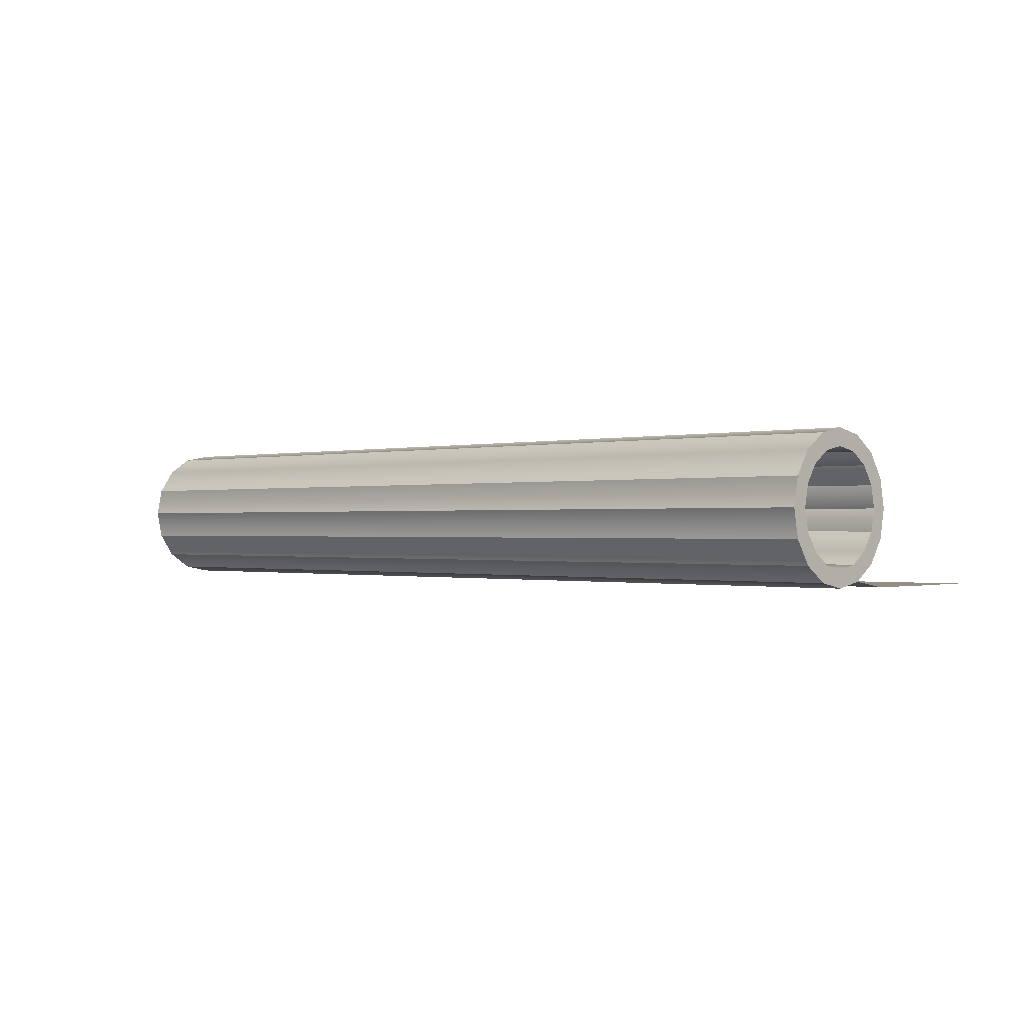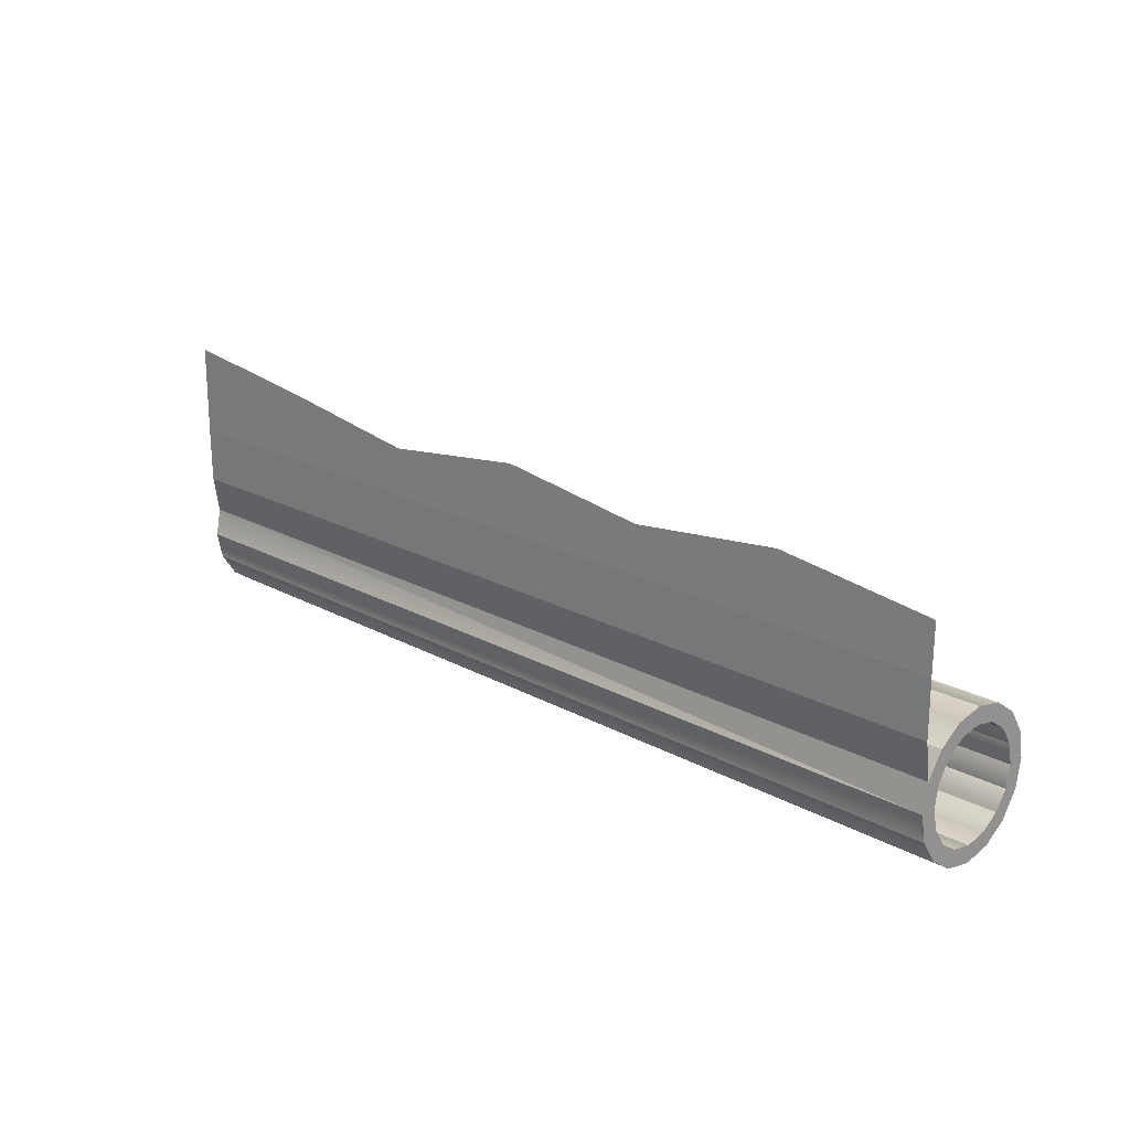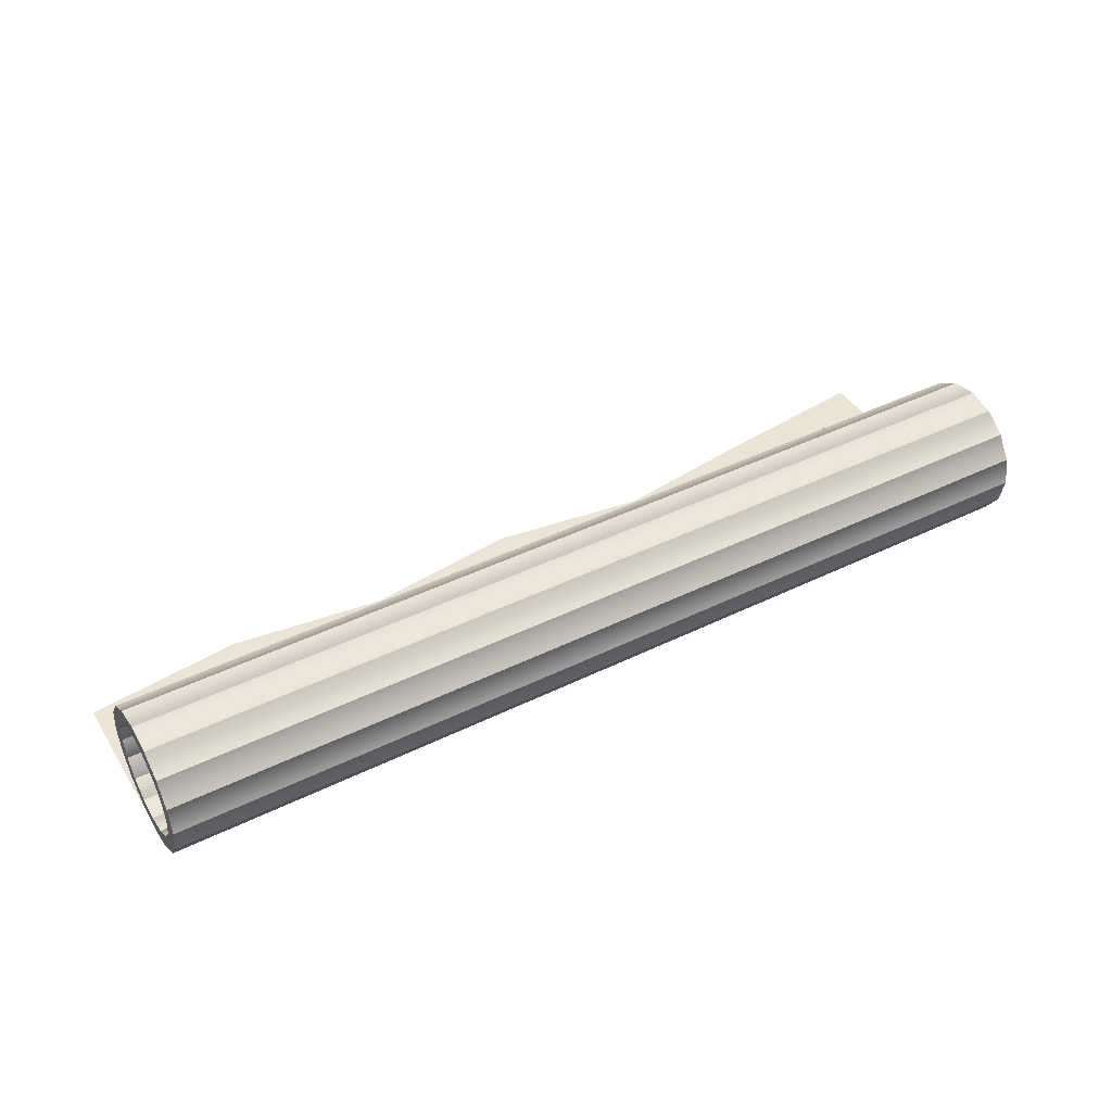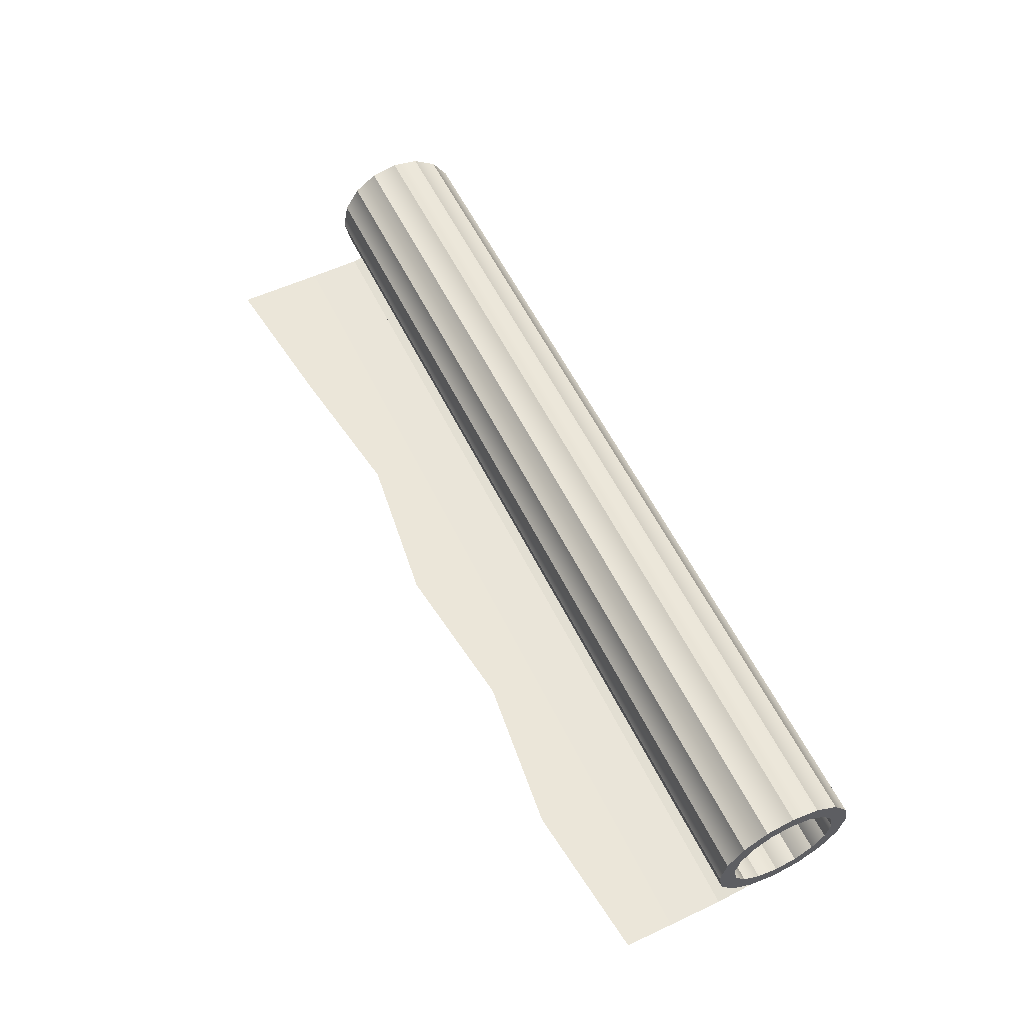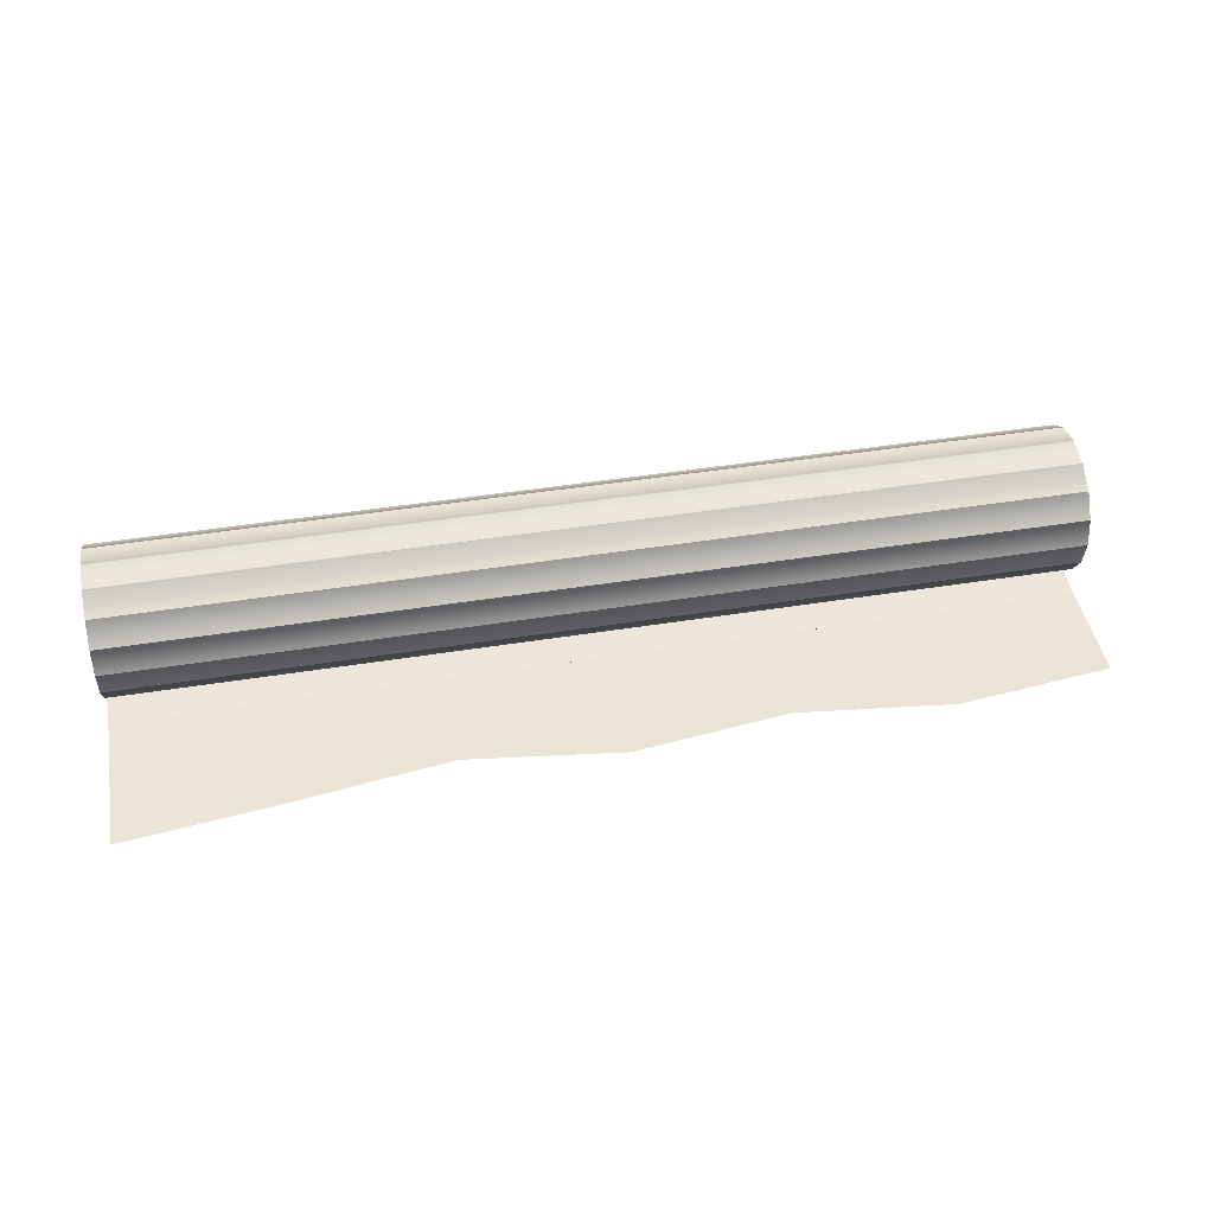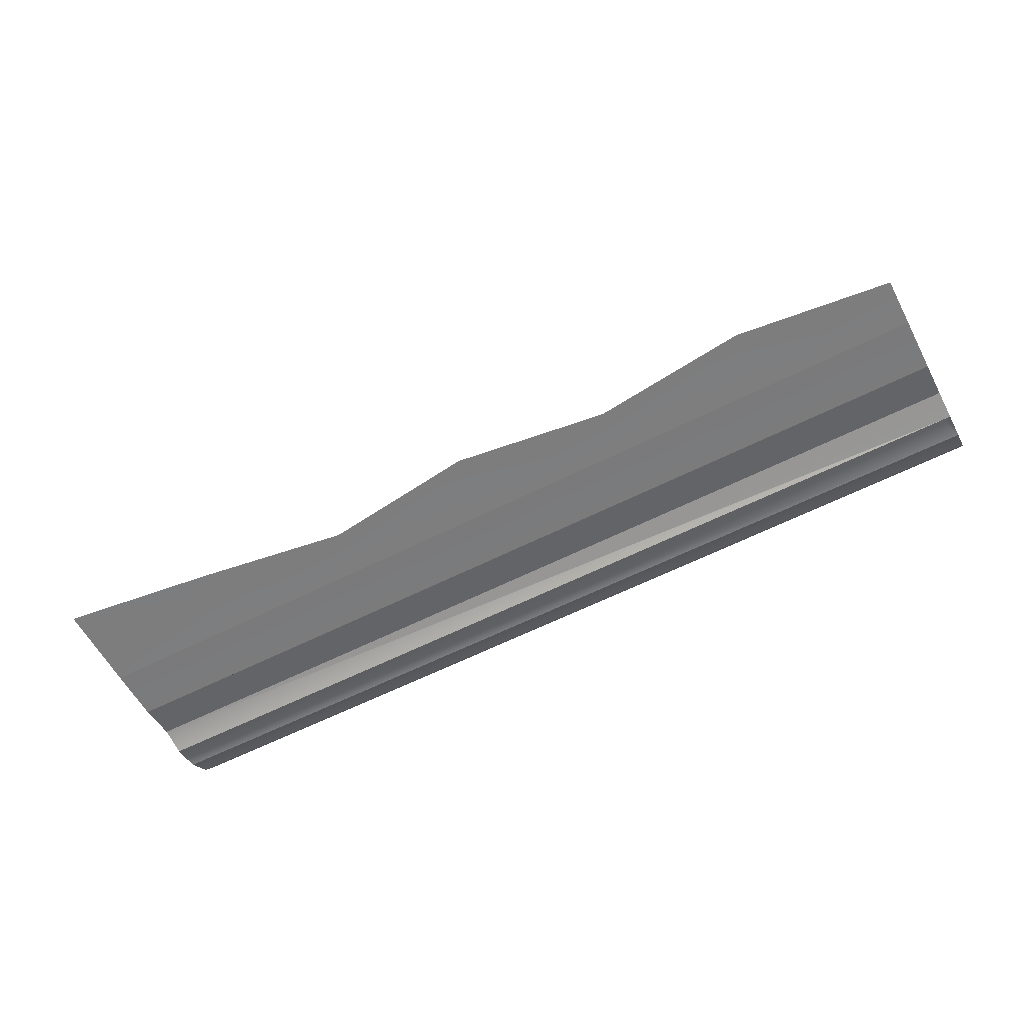
<metadata>
{"format":"obj","ext":"obj","renderer":"f3d","projection":"perspective","resolution":1024,"background":"white","views":[{"elev":-0.5,"azim":43.7,"up":"+Z"},{"elev":20.7,"azim":-135.4,"up":"+Y"},{"elev":43.4,"azim":-30.0,"up":"+Z"},{"elev":57.3,"azim":-115.8,"up":"+Z"},{"elev":44.3,"azim":169.3,"up":"+Z"},{"elev":-58.8,"azim":-152.3,"up":"+Z"}]}
</metadata>
<code>
o MeshAluminumFoil_1_0_GeomSubset_1
v -0.1118 -0.005632 -0.001744
v -0.1118 -0.006627 -0.006742
v -0.1137 -0.006627 -0.006742
v -0.1137 -0.005632 -0.001744
v -0.1137 -0.009458 -0.01098
v -0.1118 -0.009458 -0.01098
v -0.1118 -0.006627 0.003255
v -0.1137 -0.006627 0.003255
v -0.1118 -0.009458 0.007492
v -0.1137 -0.009458 0.007492
v -0.1118 -0.0137 -0.01381
v -0.1137 -0.0137 -0.01381
v -0.1118 -0.01869 -0.01481
v -0.1137 -0.01869 -0.01481
v -0.1137 -0.02369 -0.01381
v -0.1118 -0.02369 -0.01381
v -0.1137 -0.02793 -0.01098
v -0.1118 -0.02793 -0.01098
v -0.1118 -0.03076 -0.006742
v -0.1137 -0.03076 -0.006742
v -0.1137 -0.03175 -0.001744
v -0.1118 -0.03175 -0.001744
v -0.1137 -0.03076 0.003255
v -0.1118 -0.03076 0.003255
v -0.1137 -0.02793 0.007492
v -0.1118 -0.02793 0.007492
v -0.1118 -0.02369 0.01032
v -0.1137 -0.02369 0.01032
v -0.1137 -0.01869 0.01132
v -0.1118 -0.01869 0.01132
v -0.1137 -0.0137 0.01032
v -0.1118 -0.0137 0.01032
v 0.1131 -0.006958 -0.001744
v -0.1137 -0.006958 -0.001744
v -0.1137 -0.007851 -0.006235
v 0.1131 -0.007851 -0.006235
v -0.1137 -0.01039 -0.01004
v 0.1131 -0.01039 -0.01004
v 0.1131 -0.007851 0.002747
v -0.1137 -0.007851 0.002748
v 0.1131 -0.01039 0.006555
v -0.1137 -0.01039 0.006555
v -0.1137 -0.0142 -0.01259
v 0.1131 -0.0142 -0.01259
v -0.1137 -0.01869 -0.01348
v 0.1131 -0.01869 -0.01348
v -0.1137 -0.02318 -0.01259
v 0.1131 -0.02318 -0.01259
v -0.1137 -0.02699 -0.01004
v 0.1131 -0.02699 -0.01004
v -0.1137 -0.02954 -0.006235
v 0.1131 -0.02954 -0.006235
v -0.1137 -0.03043 -0.001744
v 0.1131 -0.03043 -0.001744
v -0.1137 -0.02954 0.002748
v 0.1131 -0.02954 0.002747
v -0.1137 -0.02699 0.006555
v 0.1131 -0.02699 0.006555
v -0.1137 -0.02318 0.009099
v 0.1131 -0.02318 0.009099
v -0.1137 -0.01869 0.009992
v 0.1131 -0.01869 0.009992
v -0.1137 -0.0142 0.009099
v 0.1131 -0.0142 0.009099
v 0.1131 -0.03076 0.003255
v 0.1131 -0.02793 0.007492
v 0.1131 -0.02369 0.01032
v 0.1131 -0.01869 0.01132
v 0.1131 -0.0137 0.01032
v 0.1131 -0.03175 -0.001744
v 0.1131 -0.03076 -0.006742
v 0.1131 -0.02793 -0.01098
v 0.1131 -0.02369 -0.01381
v 0.1131 -0.01869 -0.01481
v 0.1131 -0.0137 -0.01381
v 0.1131 -0.009458 0.007492
v 0.1131 -0.006627 0.003255
v 0.1131 -0.005632 -0.001744
v 0.1131 -0.006627 -0.006742
v 0.1131 -0.009458 -0.01098
v 0.1112 -0.005632 -0.001744
v 0.1112 -0.006627 0.003255
v 0.1112 -0.009458 0.007492
v 0.1112 -0.006627 -0.006742
v 0.1112 -0.009458 -0.01098
v 0.1112 -0.0137 0.01032
v 0.1112 -0.01869 0.01132
v 0.1112 -0.02369 0.01032
v 0.1112 -0.02793 0.007492
v 0.1112 -0.03076 0.003255
v 0.1112 -0.03175 -0.001744
v 0.1112 -0.03076 -0.006742
v 0.1112 -0.02793 -0.01098
v 0.1112 -0.02369 -0.01381
v 0.1112 -0.01869 -0.01481
v 0.1112 -0.0137 -0.01381
v 0.1112 -0.002974 -0.008255
v 0.1112 -0.001679 -0.001744
v 0.1112 -0.03072 -0.01377
v 0.1112 -0.0252 -0.01746
v 0.1112 -0.01869 -0.01876
v 0.1112 -0.01218 -0.01746
v 0.1112 -0.006663 -0.01377
v 0.1112 -0.002974 0.004767
v 0.1112 -0.006663 0.01029
v 0.1112 -0.01218 0.01397
v 0.1112 -0.01869 0.01527
v 0.1112 -0.0252 0.01397
v 0.1112 -0.03072 0.01029
v 0.1112 -0.03441 0.004767
v 0.1112 -0.03571 -0.001744
v 0.1112 -0.03441 -0.008255
v -0.1101 -0.002974 0.004767
v -0.1101 -0.001679 -0.001744
v -0.1118 -0.001679 -0.001744
v -0.1118 -0.002974 0.004767
v -0.1101 -0.006663 0.01029
v -0.1118 -0.006663 0.01029
v -0.1118 -0.002974 -0.008255
v -0.1101 -0.002974 -0.008255
v -0.1118 -0.006663 -0.01377
v -0.1101 -0.006663 -0.01377
v -0.1101 -0.01218 0.01397
v -0.1118 -0.01218 0.01397
v -0.1101 -0.01869 0.01527
v -0.1118 -0.01869 0.01527
v -0.1101 -0.0252 0.01397
v -0.1118 -0.0252 0.01397
v -0.1101 -0.03072 0.01029
v -0.1118 -0.03072 0.01029
v -0.1101 -0.03441 0.004767
v -0.1118 -0.03441 0.004767
v -0.1101 -0.03571 -0.001744
v -0.1118 -0.03571 -0.001744
v -0.1101 -0.03441 -0.008255
v -0.1118 -0.03441 -0.008255
v -0.1101 -0.03072 -0.01377
v -0.1118 -0.03072 -0.01377
v -0.1101 -0.0252 -0.01746
v -0.1118 -0.0252 -0.01746
v -0.1101 -0.01869 -0.01876
v -0.1118 -0.01869 -0.01876
v 0.1094 -0.01869 -0.01876
v -0.1118 -0.01218 -0.01746
v 0.1094 -0.006663 -0.01377
v -0.1118 -0.003375 -0.01883
v 0.1112 -0.003375 -0.01883
v -0.07463 -0.003375 -0.01883
v -0.03747 -0.003375 -0.01883
v -0.000315 -0.003375 -0.01883
v 0.03684 -0.003375 -0.01883
v 0.074 -0.003375 -0.01883
v 0.074 0.009609 -0.01892
v 0.1112 0.009609 -0.01892
v 0.074 0.02652 -0.01883
v 0.1112 0.03107 -0.01883
v -0.07463 0.009609 -0.01892
v -0.1118 0.009609 -0.01892
v -0.1118 0.02114 -0.01883
v -0.07463 0.0254 -0.01883
v 0.03684 0.02114 -0.01883
v 0.03684 0.009609 -0.01892
v -0.000315 0.02589 -0.01883
v -0.000315 0.009609 -0.01892
v -0.03747 0.02114 -0.01883
v -0.03747 0.009609 -0.01892
v 0.1094 -0.001679 -0.001744
v 0.1094 -0.002974 -0.008255
v 0.1094 -0.002974 0.004767
v 0.1094 -0.006663 0.01029
v 0.1094 -0.0252 -0.01746
v 0.1094 -0.03072 -0.01377
v 0.1094 -0.03441 -0.008255
v 0.1094 -0.03571 -0.001744
v 0.1094 -0.03441 0.004767
v 0.1094 -0.03072 0.01029
v 0.1094 -0.0252 0.01397
v 0.1094 -0.01869 0.01527
v 0.1094 -0.01218 0.01397
v 0.1112 -0.01218 -0.01746
v -0.1118 -0.01218 -0.01746
v -0.1118 -0.003375 -0.01883
v 0.1112 -0.003375 -0.01883
v -0.07463 -0.003375 -0.01883
v -0.03747 -0.003375 -0.01883
v -0.000315 -0.003375 -0.01883
v 0.03684 -0.003375 -0.01883
v 0.074 -0.003375 -0.01883
v 0.074 0.009609 -0.01892
v 0.1112 0.009609 -0.01892
v 0.074 0.02652 -0.01883
v 0.1112 0.03107 -0.01883
v -0.07463 0.009609 -0.01892
v -0.1118 0.009609 -0.01892
v -0.1118 0.02114 -0.01883
v -0.07463 0.0254 -0.01883
v 0.03684 0.02114 -0.01883
v 0.03684 0.009609 -0.01892
v -0.000315 0.02589 -0.01883
v -0.000315 0.009609 -0.01892
v -0.03747 0.02114 -0.01883
v -0.03747 0.009609 -0.01892
f 82 1 81
f 82 7 1
f 83 7 82
f 83 9 7
f 86 9 83
f 86 32 9
f 87 32 86
f 87 30 32
f 88 30 87
f 88 27 30
f 89 27 88
f 89 26 27
f 90 26 89
f 90 24 26
f 91 24 90
f 91 22 24
f 92 22 91
f 92 19 22
f 93 19 92
f 93 18 19
f 94 18 93
f 94 16 18
f 95 16 94
f 95 13 16
f 96 13 95
f 96 11 13
f 85 11 96
f 85 6 11
f 84 6 85
f 84 2 6
f 81 2 84
f 81 1 2
f 81 97 84
f 81 98 97
f 94 99 93
f 94 100 99
f 95 100 94
f 95 101 100
f 96 101 95
f 96 102 101
f 85 102 96
f 85 103 102
f 84 103 85
f 84 97 103
f 82 98 81
f 82 104 98
f 83 104 82
f 83 105 104
f 86 105 83
f 86 106 105
f 87 106 86
f 87 107 106
f 88 107 87
f 88 108 107
f 89 108 88
f 89 109 108
f 90 109 89
f 90 110 109
f 91 110 90
f 91 111 110
f 92 111 91
f 92 112 111
f 93 112 92
f 93 99 112
f 113 115 114
f 113 116 115
f 117 116 113
f 117 118 116
f 114 115 119
f 114 119 120
f 120 119 121
f 120 121 122
f 123 118 117
f 123 124 118
f 125 124 123
f 125 126 124
f 127 126 125
f 127 128 126
f 129 128 127
f 129 130 128
f 131 130 129
f 131 132 130
f 133 132 131
f 133 134 132
f 135 134 133
f 135 136 134
f 137 136 135
f 137 138 136
f 139 138 137
f 139 140 138
f 141 140 139
f 141 142 140
f 102 143 101
f 143 102 141
f 141 102 142
f 142 102 144
f 103 144 102
f 144 103 121
f 121 103 145
f 121 145 122
f 24 134 22
f 24 132 134
f 22 134 136
f 22 136 19
f 19 136 138
f 19 138 18
f 18 138 140
f 18 140 16
f 16 140 142
f 16 142 13
f 13 142 144
f 13 144 11
f 26 132 24
f 26 130 132
f 27 130 26
f 27 128 130
f 30 128 27
f 30 126 128
f 32 126 30
f 32 124 126
f 9 124 32
f 9 118 124
f 7 118 9
f 7 116 118
f 11 144 121
f 11 121 6
f 6 121 119
f 6 119 2
f 2 119 115
f 2 115 1
f 1 116 7
f 1 115 116
f 146 102 144
f 102 146 147
f 147 146 148
f 147 148 149
f 147 149 150
f 147 150 151
f 147 151 152
f 147 152 153
f 147 153 154
f 154 153 155
f 154 155 156
f 148 158 157
f 148 146 158
f 157 158 159
f 157 159 160
f 153 161 155
f 153 162 161
f 162 163 161
f 162 164 163
f 152 162 153
f 152 151 162
f 151 164 162
f 151 150 164
f 164 165 163
f 164 166 165
f 150 166 164
f 150 149 166
f 166 160 165
f 166 157 160
f 149 157 166
f 149 148 157
f 167 120 168
f 167 114 120
f 168 120 122
f 168 122 145
f 169 114 167
f 169 113 114
f 170 113 169
f 170 117 113
f 104 169 167
f 104 167 98
f 98 167 168
f 105 169 104
f 105 170 169
f 97 168 145
f 98 168 97
f 97 145 103
f 143 139 171
f 143 141 139
f 171 139 137
f 171 137 172
f 100 171 172
f 100 172 99
f 101 171 100
f 101 143 171
f 172 135 173
f 172 137 135
f 173 135 133
f 173 133 174
f 174 133 131
f 174 131 175
f 175 131 129
f 175 129 176
f 110 175 176
f 110 176 109
f 111 175 110
f 111 174 175
f 112 174 111
f 112 173 174
f 99 173 112
f 99 172 173
f 176 127 177
f 176 129 127
f 177 127 125
f 177 125 178
f 178 125 123
f 178 123 179
f 107 178 179
f 107 179 106
f 108 178 107
f 108 177 178
f 109 177 108
f 109 176 177
f 179 117 170
f 179 123 117
f 106 179 170
f 106 170 105
f 182 181 180
f 180 183 182
f 183 184 182
f 183 185 184
f 183 186 185
f 183 187 186
f 183 188 187
f 183 189 188
f 183 190 189
f 190 191 189
f 190 192 191
f 184 193 194
f 184 194 182
f 193 195 194
f 193 196 195
f 189 191 197
f 189 197 198
f 198 197 199
f 198 199 200
f 188 189 198
f 188 198 187
f 187 198 200
f 187 200 186
f 200 199 201
f 200 201 202
f 186 200 202
f 186 202 185
f 202 201 196
f 202 196 193
f 185 202 193
f 185 193 184

</code>
